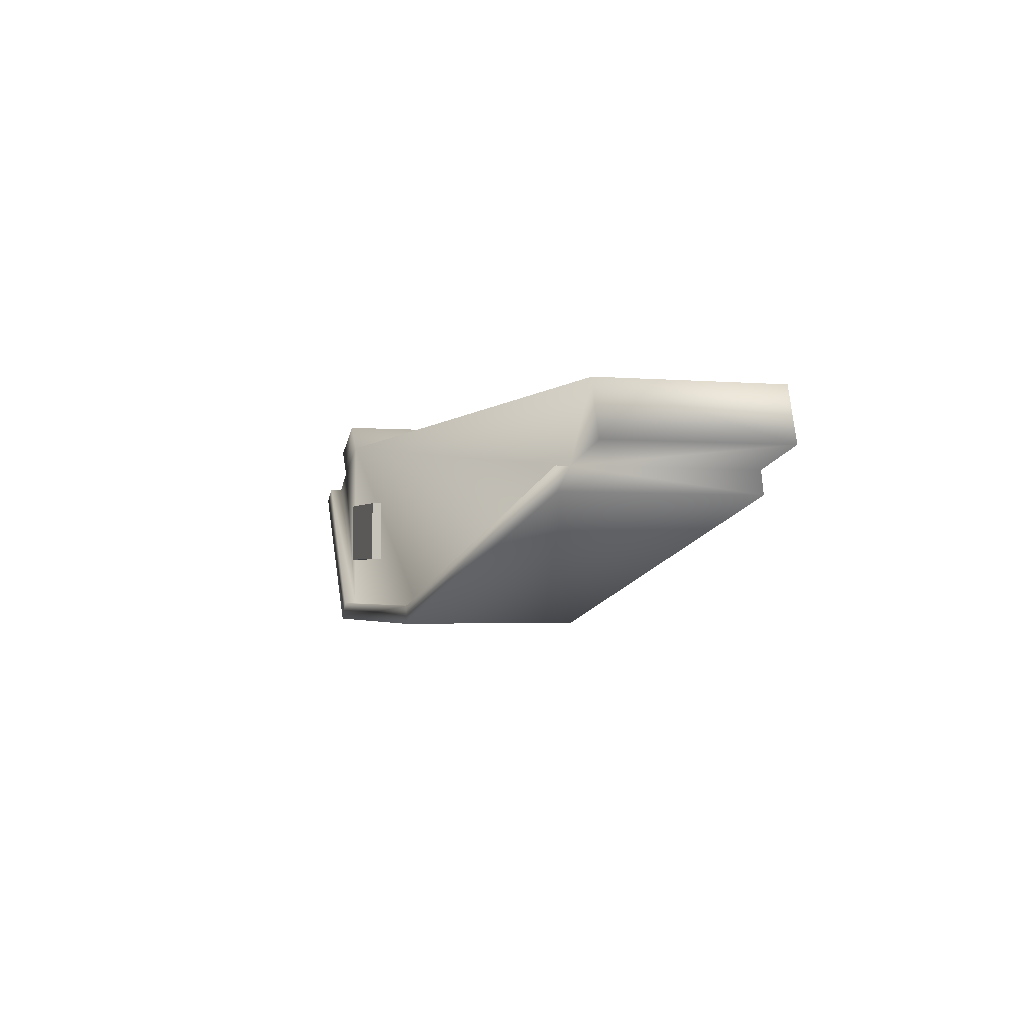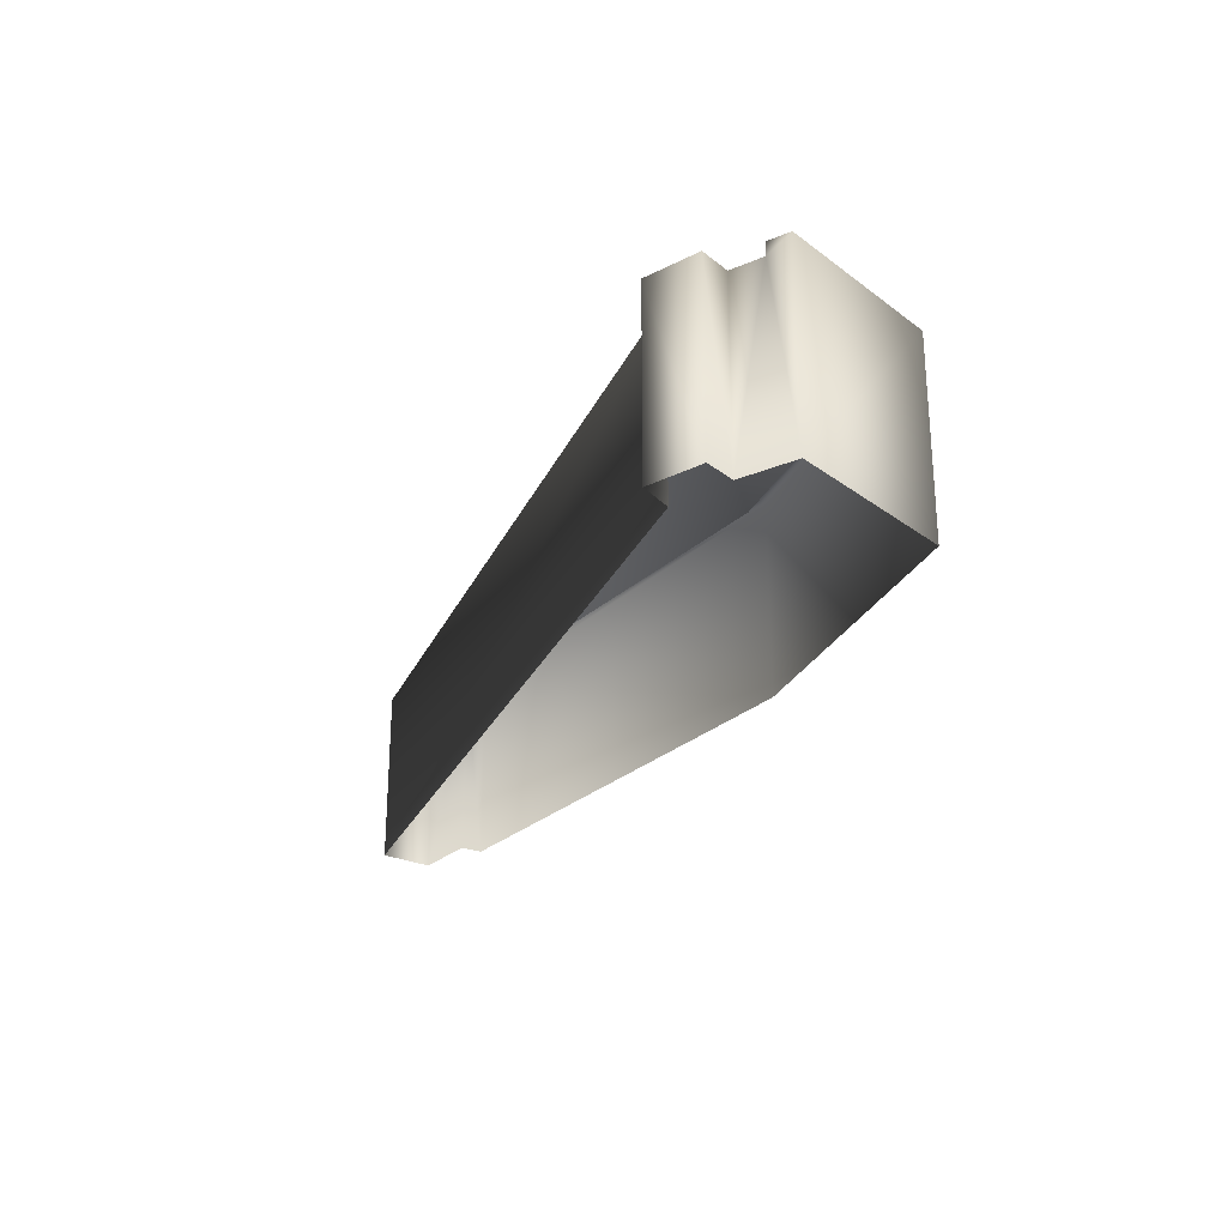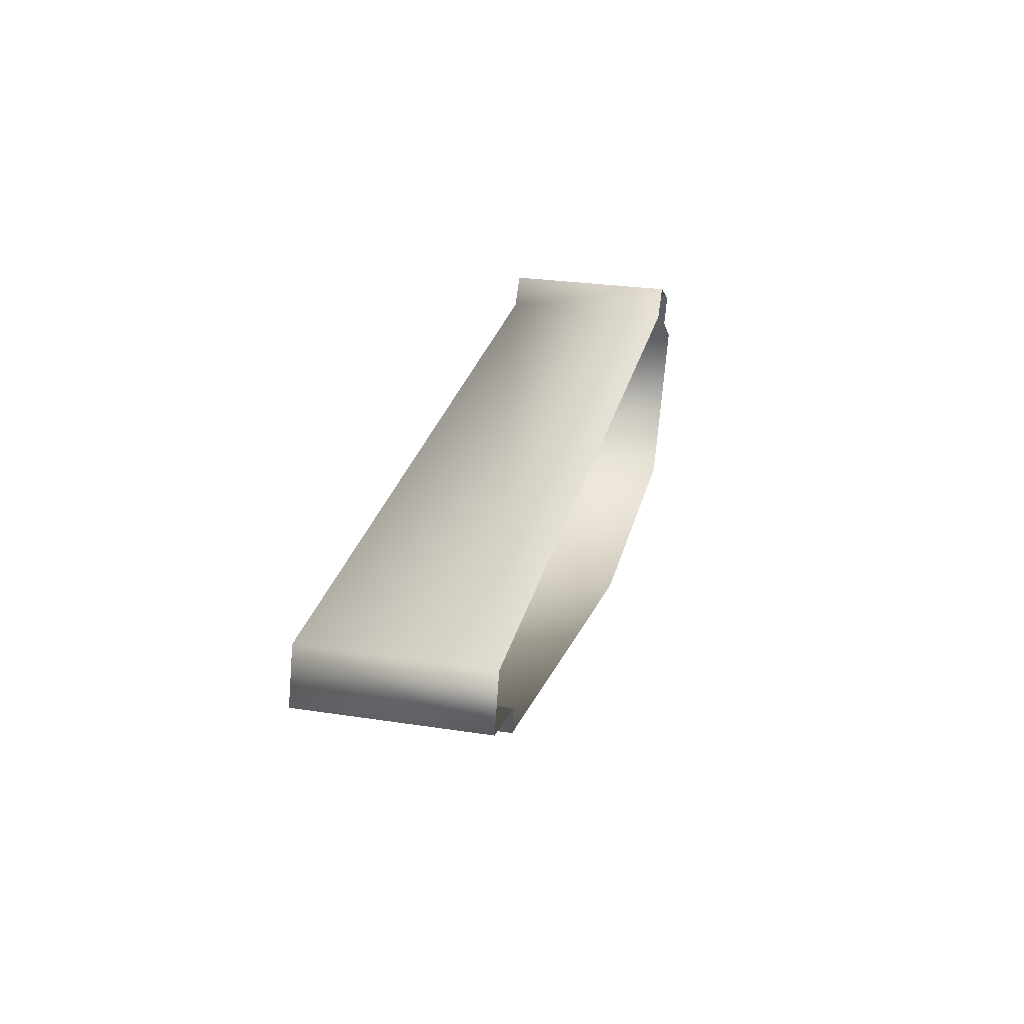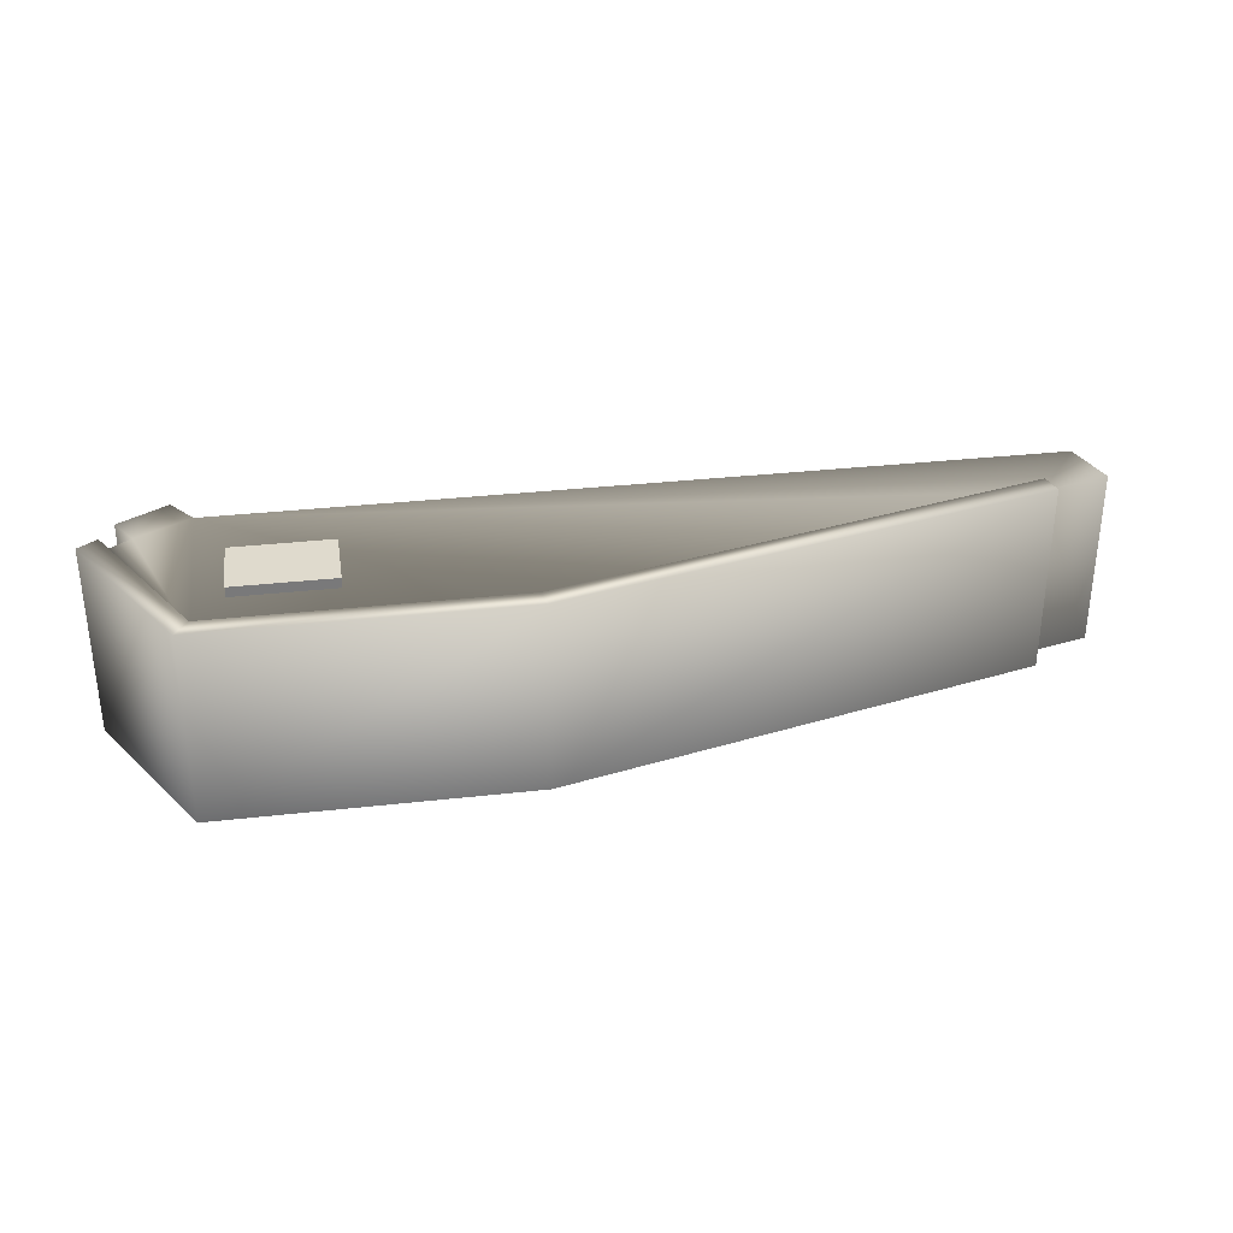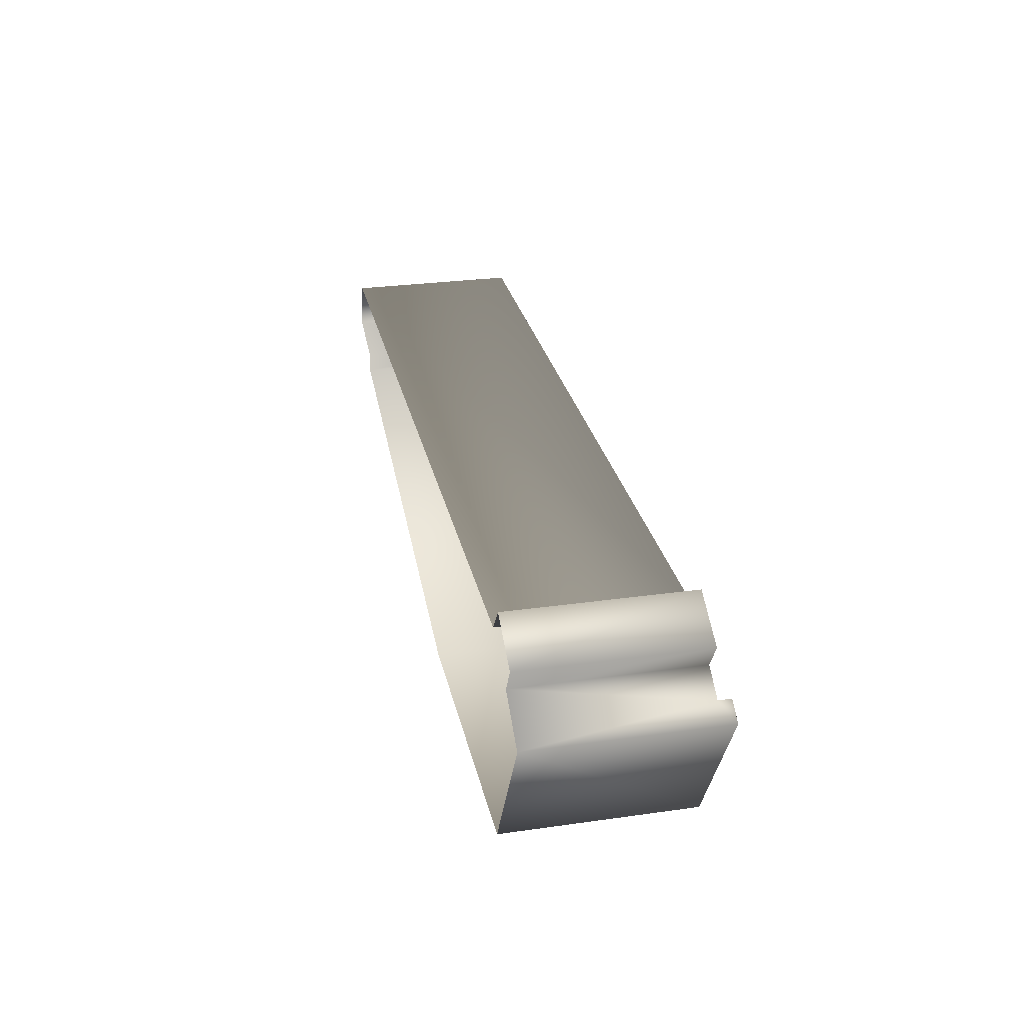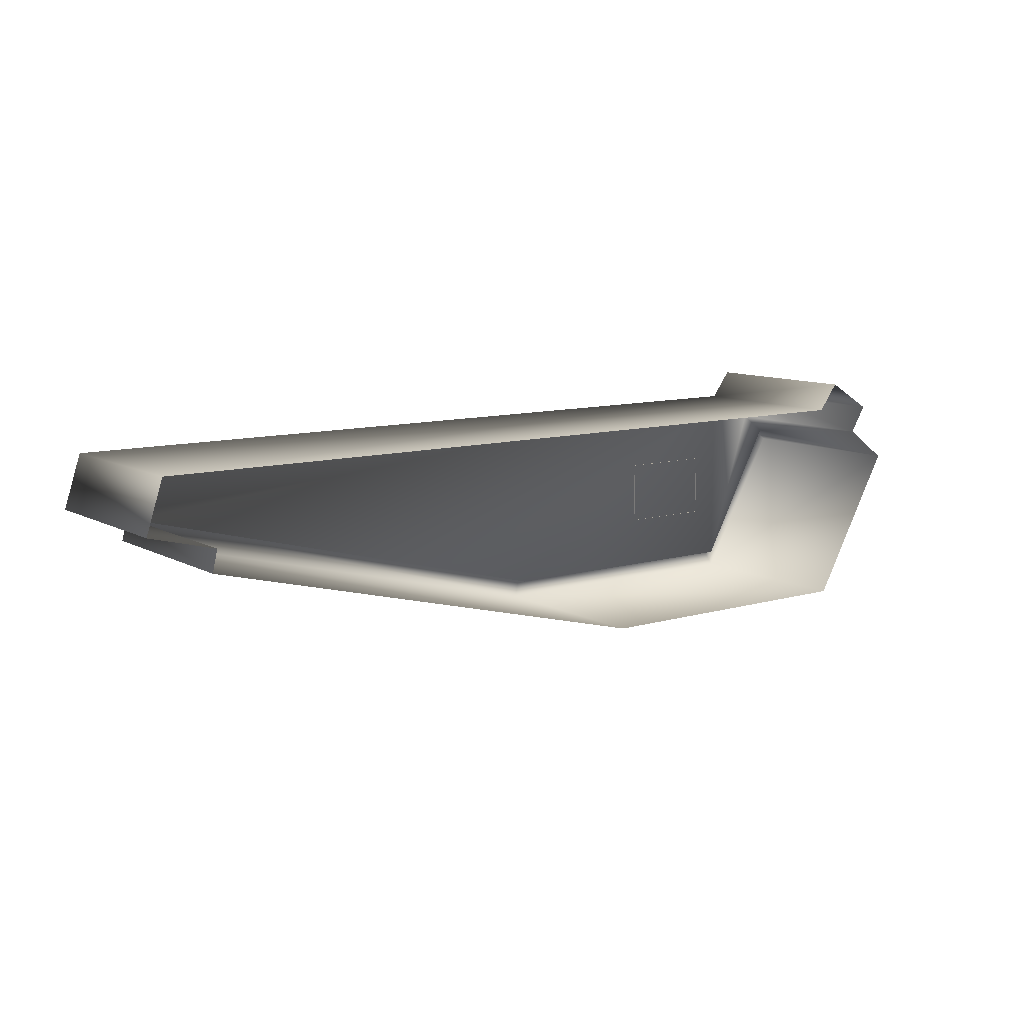
<metadata>
{"format":"obj","ext":"obj","renderer":"f3d","projection":"perspective","resolution":1024,"background":"white","views":[{"elev":-2.3,"azim":-108.6,"up":"+Z"},{"elev":-25.6,"azim":69.9,"up":"+Y"},{"elev":27.4,"azim":-76.7,"up":"+Z"},{"elev":32.6,"azim":171.1,"up":"+Y"},{"elev":28.3,"azim":77.9,"up":"+Z"},{"elev":10.1,"azim":-36.6,"up":"+Z"}]}
</metadata>
<code>
g fcbg_desert_001_factory_05
v -6.551 2.915 1.684
v -6.83 2.915 0.8234
v -5.721 2.915 0.5416
v 6.83 2.915 1.684
v -6.551 4.171e-08 1.684
v 6.83 4.171e-08 1.684
v -6.83 7.421e-09 0.8234
v -6.83 2.915 0.8234
v 2.107 2.915 -1.484
v 2.107 3.127 -1.484
v -5.721 3.127 0.5416
v 2.048 3.127 -1.8
v -5.805 3.127 0.1778
v 7.04 3.127 -1.8
v 6.83 3.127 -1.484
v 8.434 3.127 0.6795
v 8.127 3.127 0.9009
v 6.83 2.915 -1.484
v 8.127 2.915 0.9009
v 7.693 2.915 1.214
v 7.174 2.915 2.139
v 7.964 2.915 1.664
v -6.83 7.421e-09 0.8234
v -5.721 2.915 0.5416
v -6.83 2.915 0.8234
v -5.721 -3.807e-09 0.5416
v -5.805 -1.83e-08 0.1778
v -5.805 3.127 0.1778
v -5.721 3.127 0.5416
v 2.048 -9.707e-08 -1.8
v 2.048 3.127 -1.8
v 7.04 -9.707e-08 -1.8
v 7.04 3.127 -1.8
v 8.434 1.688e-09 0.6795
v 8.434 3.127 0.6795
v 6.83 2.915 1.684
v 7.174 5.984e-08 2.139
v 6.83 4.171e-08 1.684
v 7.174 2.915 2.139
v 7.964 4.091e-08 1.664
v 7.964 2.915 1.664
v 7.693 2.297e-08 1.214
v 7.693 2.915 1.214
v 8.127 2.915 0.9009
v 8.434 1.688e-09 0.6795
v 8.434 3.127 0.6795
v 8.127 3.127 0.9009
v 4.766 3.077 0.4719
v 4.766 3.077 -0.6028
v 6.363 3.077 -0.6028
v 6.363 3.077 0.4719
v 4.766 2.9 0.4719
v 4.766 3.077 0.4719
v 6.363 3.077 0.4719
v 6.363 2.9 0.4719
v 6.363 2.9 0.4719
v 6.363 3.077 0.4719
v 6.363 3.077 -0.6028
v 6.363 2.9 -0.6028
v 6.363 2.9 -0.6028
v 6.363 3.077 -0.6028
v 4.766 3.077 -0.6028
v 4.766 2.9 -0.6028
v 4.766 2.9 -0.6028
v 4.766 3.077 -0.6028
v 4.766 3.077 0.4719
v 4.766 2.9 0.4719
g fcbg_desert_001_factory_05_0
f 3 2 1
f 4 3 1
f 4 1 5
f 6 4 5
f 5 1 7
f 1 8 7
f 9 3 4
f 9 10 3
f 10 11 3
f 10 12 11
f 12 13 11
f 14 12 10
f 15 14 10
f 15 10 9
f 16 14 15
f 17 16 15
f 18 15 9
f 17 15 18
f 18 9 4
f 19 17 18
f 19 18 20
f 20 18 4
f 4 21 20
f 21 22 20
f 25 24 23
f 24 26 23
f 24 27 26
f 24 28 27
f 29 28 24
f 27 28 30
f 28 31 30
f 30 31 32
f 31 33 32
f 32 33 34
f 33 35 34
f 38 37 36
f 37 39 36
f 39 37 40
f 41 39 40
f 41 40 42
f 43 41 42
f 44 43 42
f 45 44 42
f 45 46 44
f 46 47 44
f 50 49 48
f 51 50 48
f 54 53 52
f 55 54 52
f 58 57 56
f 59 58 56
f 62 61 60
f 63 62 60
f 66 65 64
f 67 66 64

</code>
